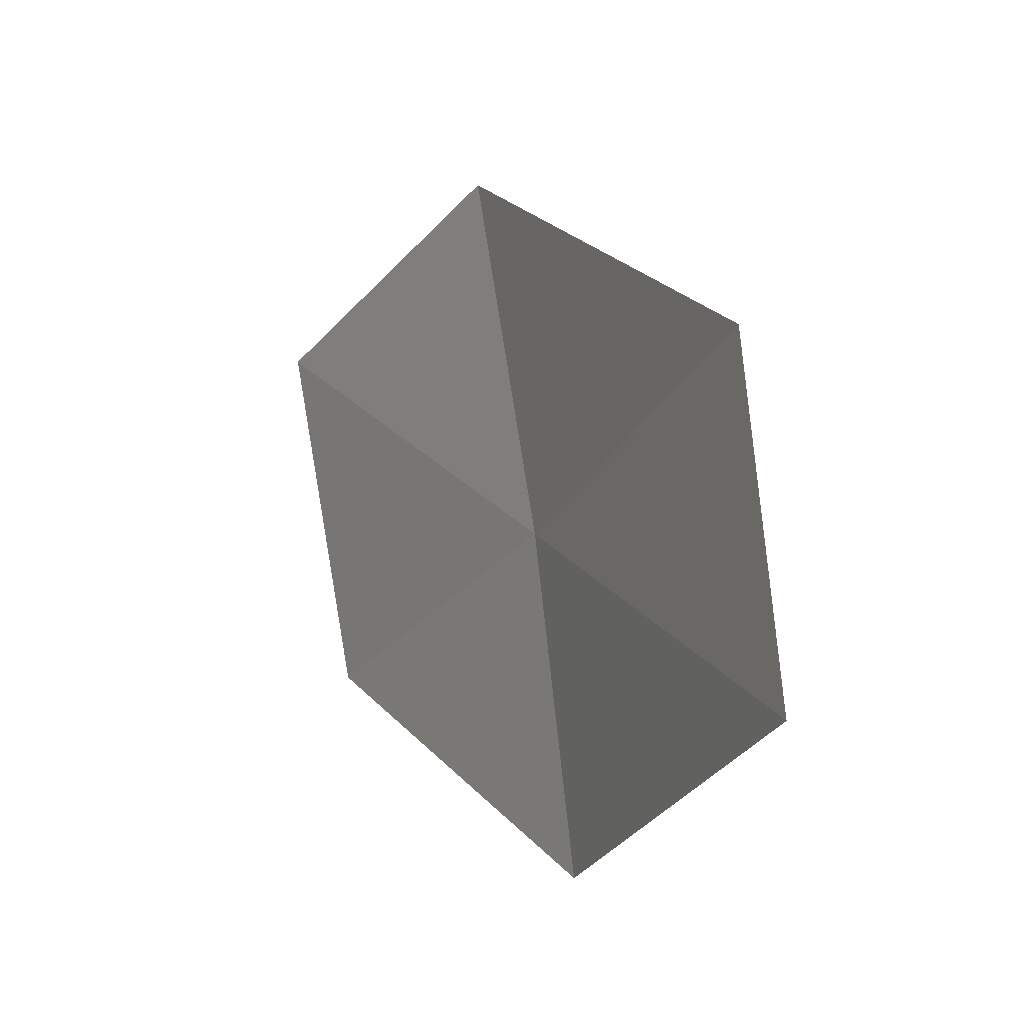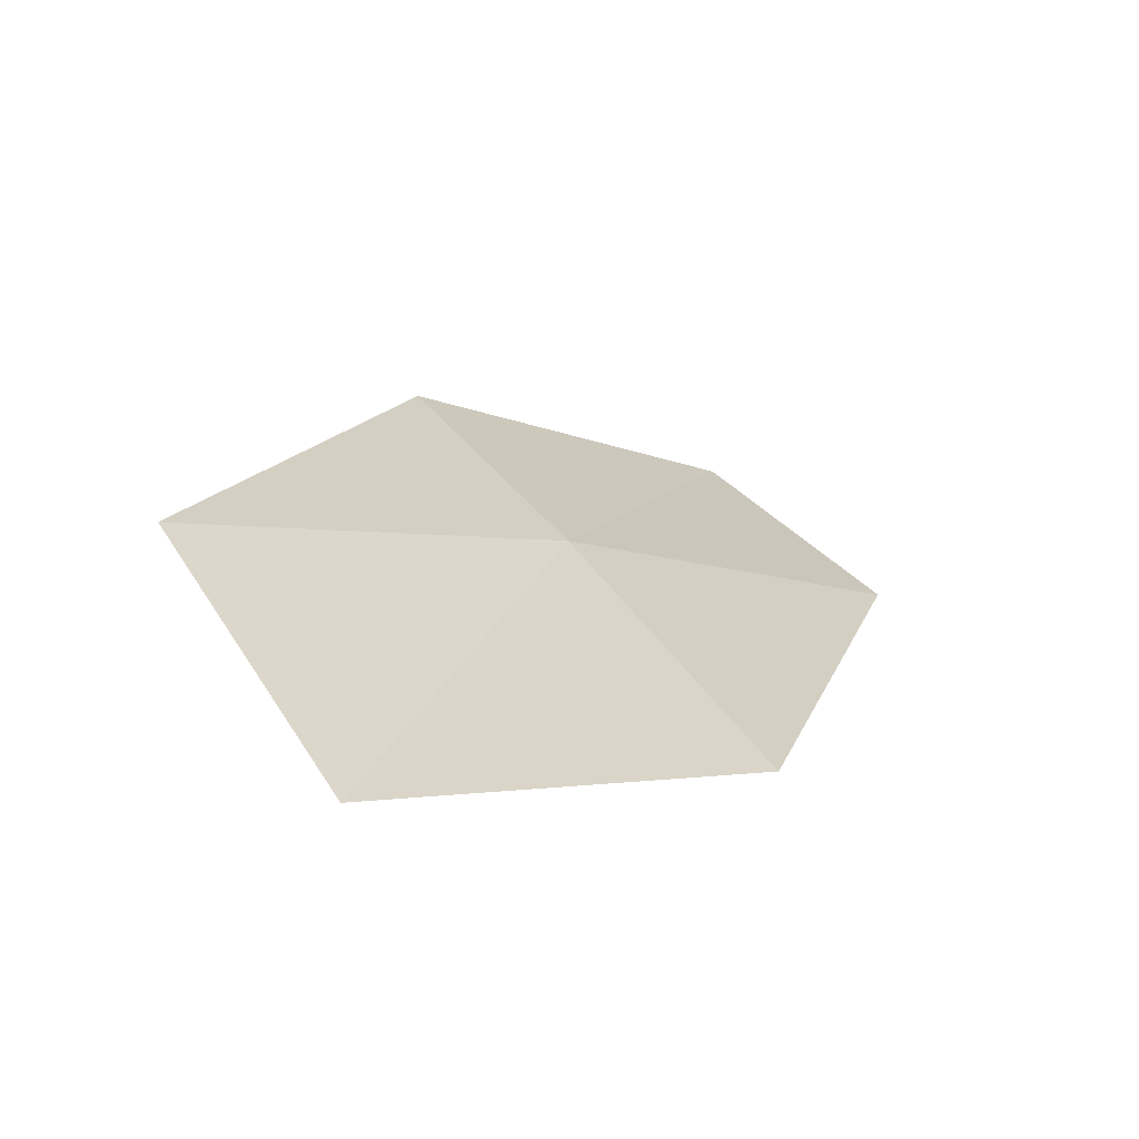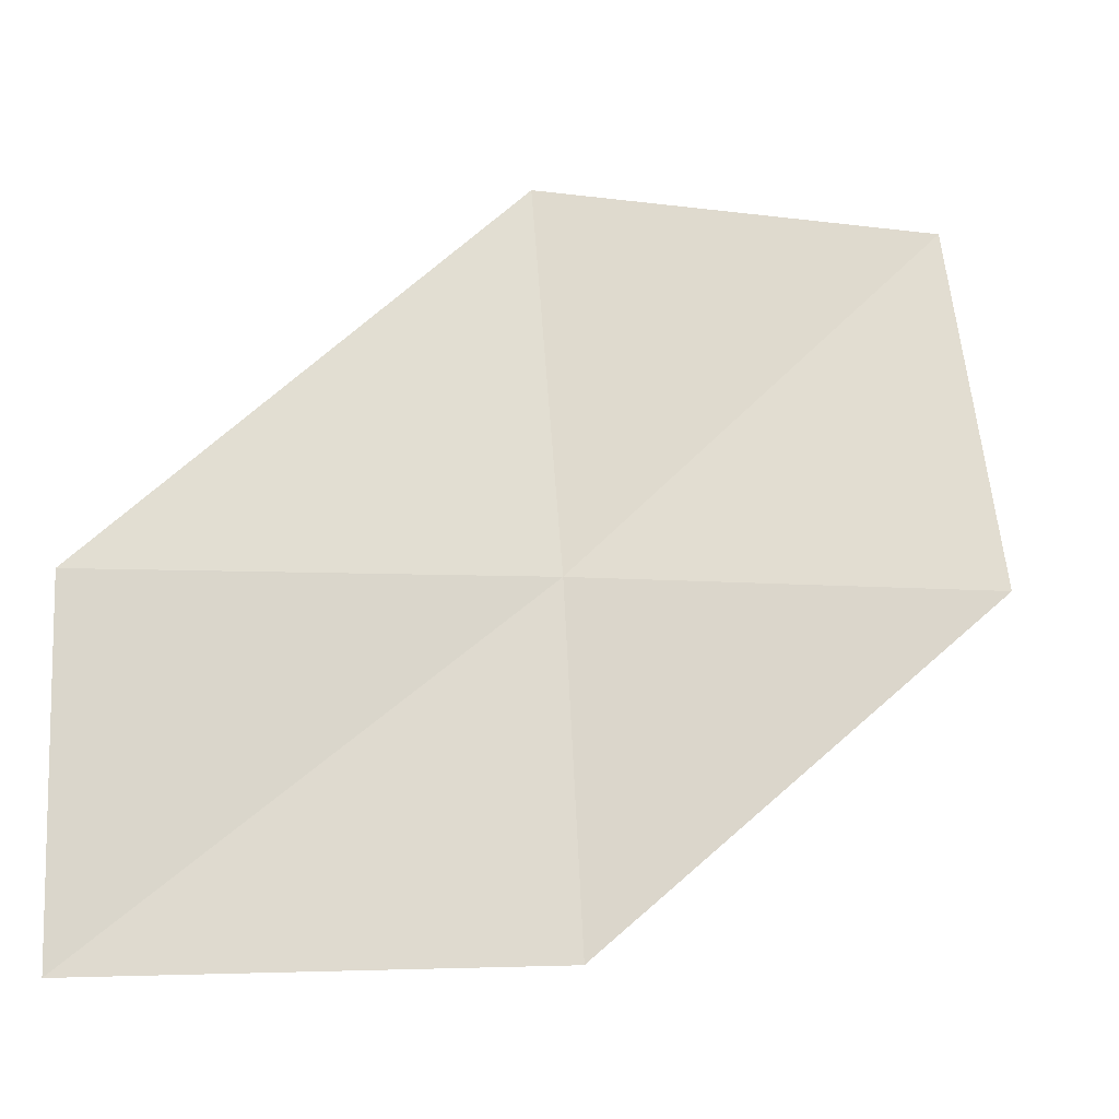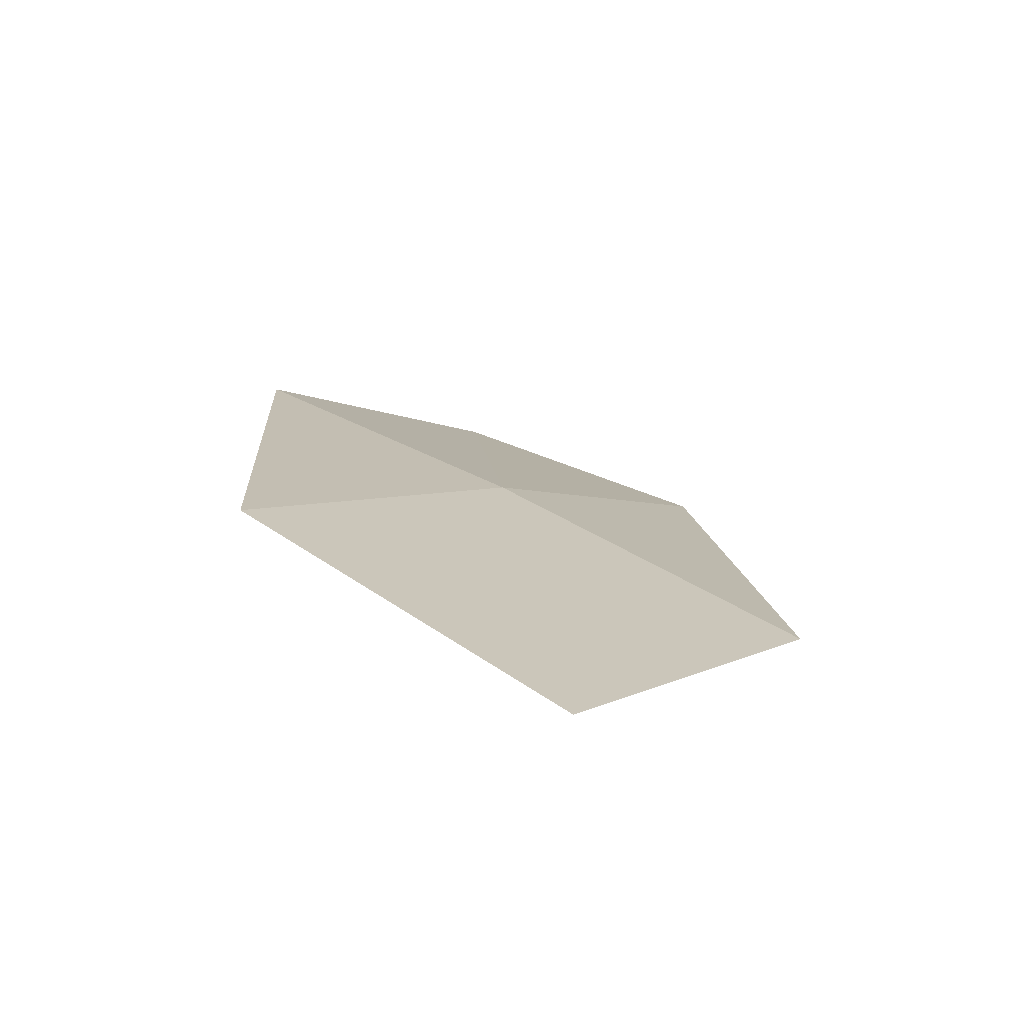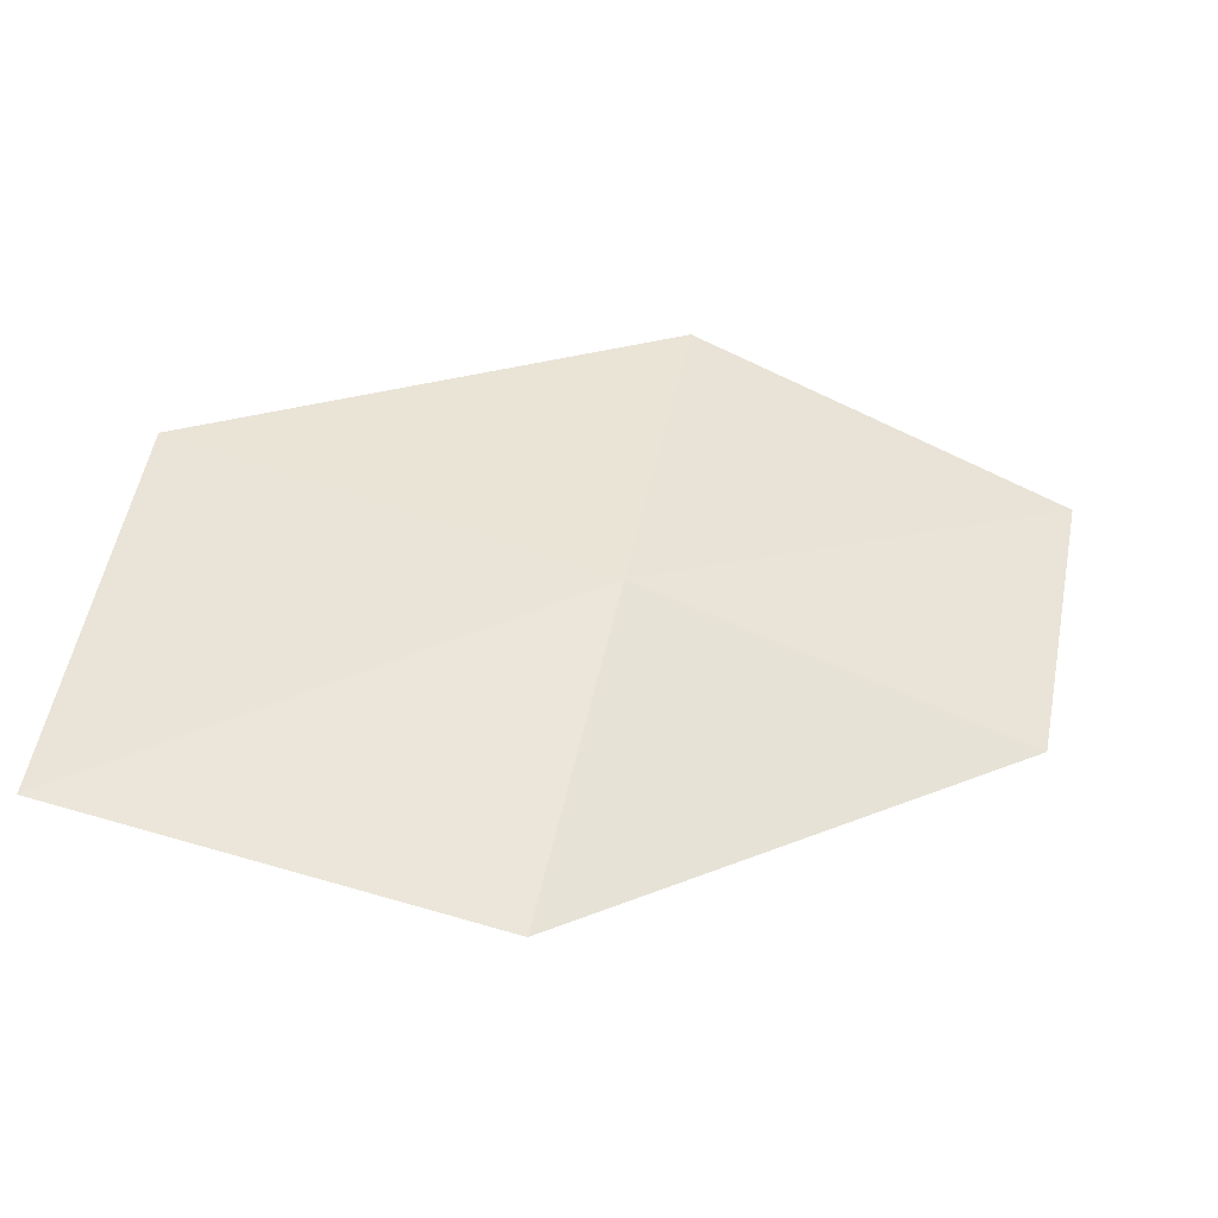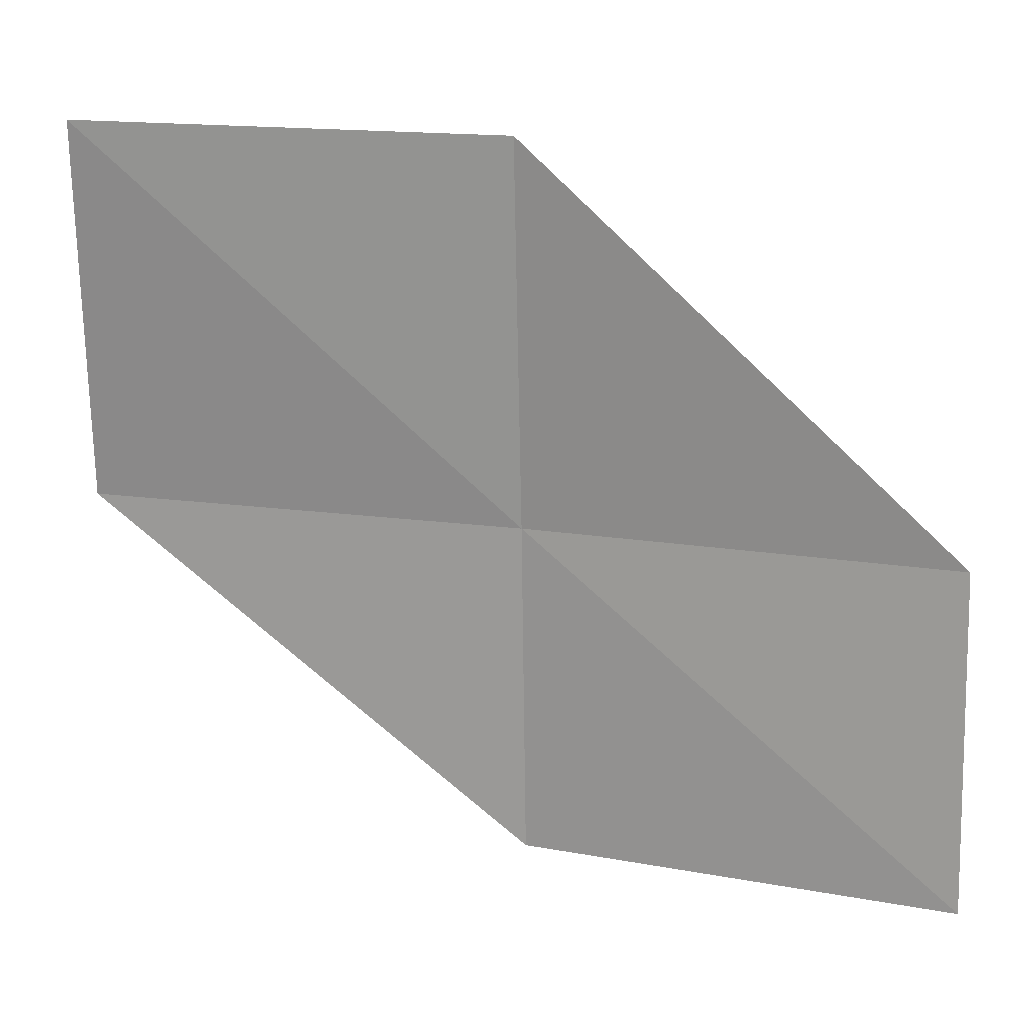
<metadata>
{"format":"obj","ext":"obj","renderer":"f3d","projection":"perspective","resolution":1024,"background":"white","views":[{"elev":-27.2,"azim":46.3,"up":"+Z"},{"elev":25.1,"azim":-30.4,"up":"+Y"},{"elev":-12.4,"azim":145.0,"up":"+Z"},{"elev":23.0,"azim":-53.6,"up":"+Y"},{"elev":41.4,"azim":10.5,"up":"+Y"},{"elev":10.8,"azim":-3.2,"up":"+Z"}]}
</metadata>
<code>
v 3.004 16.97 4.408
v 4.607 16.32 4.355
v 4.633 16.41 3.007
v 3.032 17.13 3.066
v 2.958 16.7 5.922
v 1.317 17.45 4.475
v 1.292 17.1 5.973
f 1 3 2
f 1 4 3
f 1 2 5
f 1 6 4
f 1 5 7
f 1 7 6

</code>
